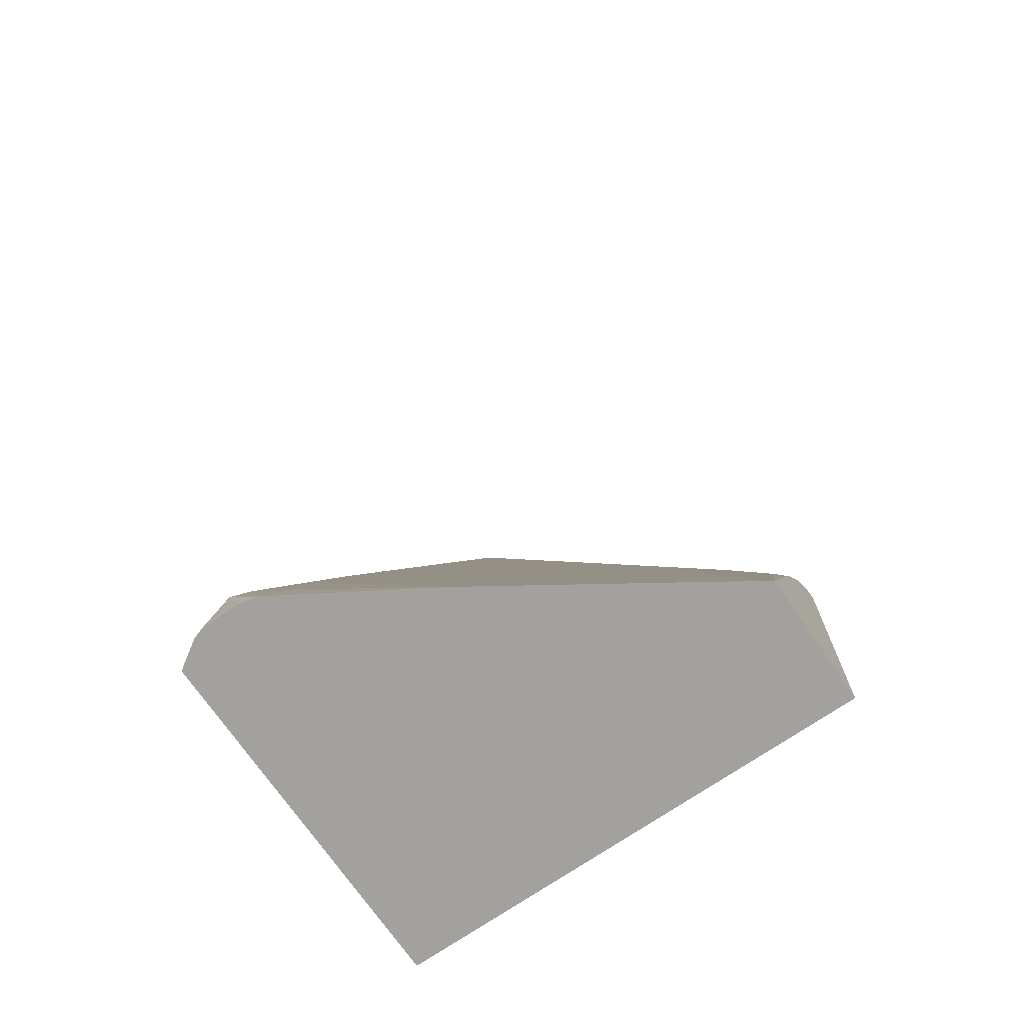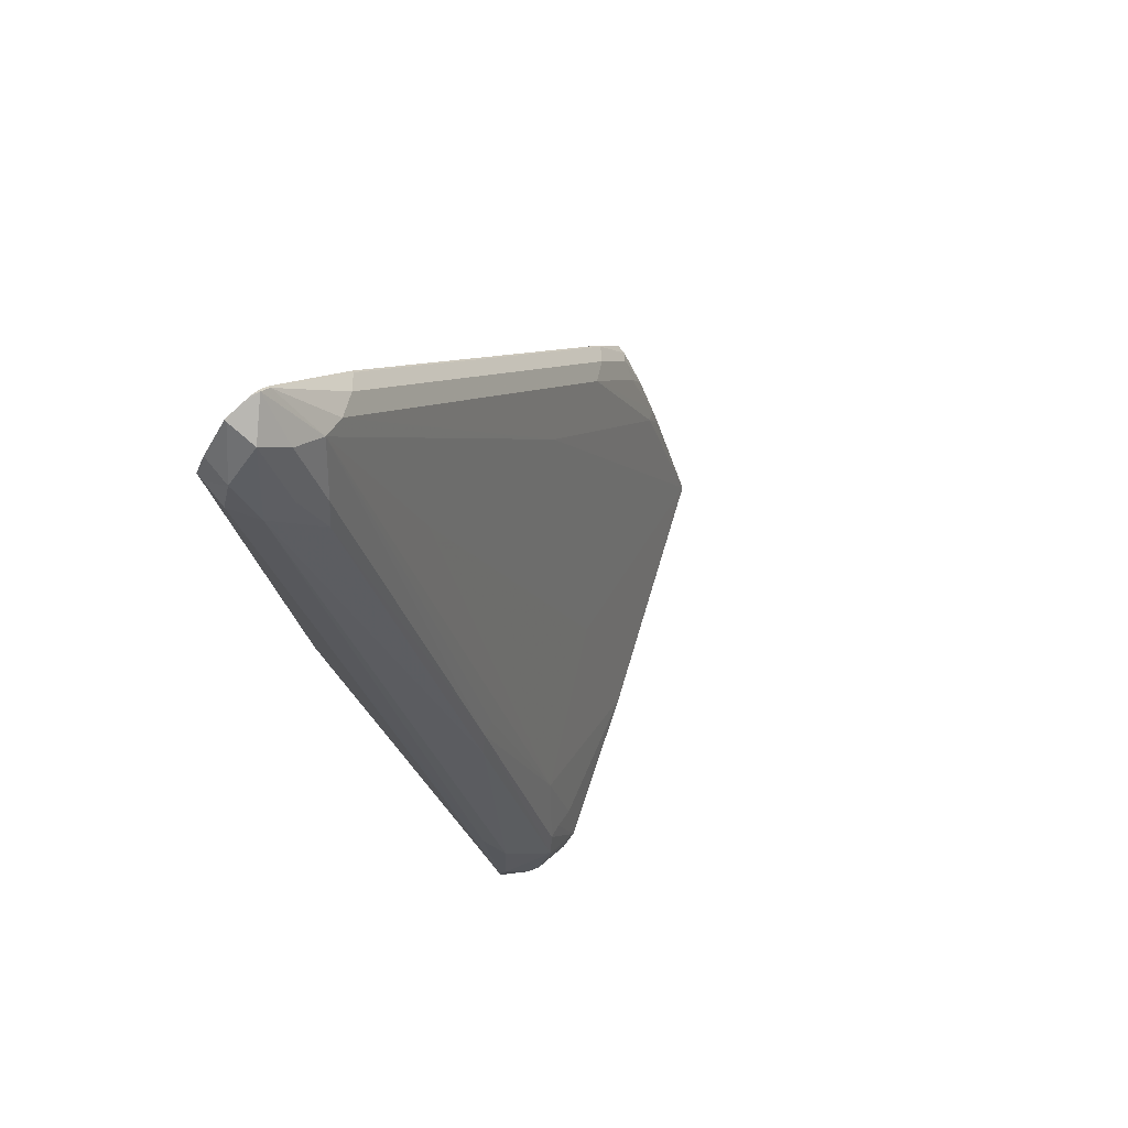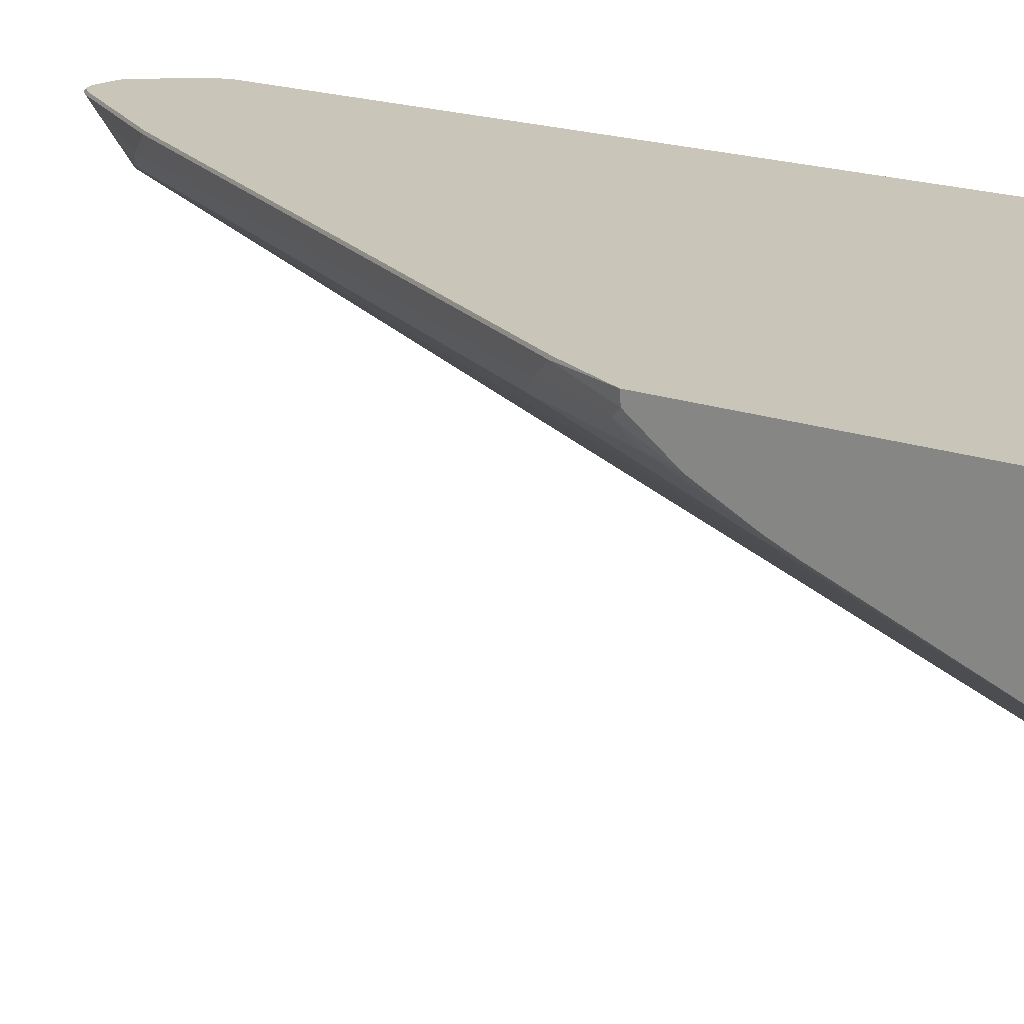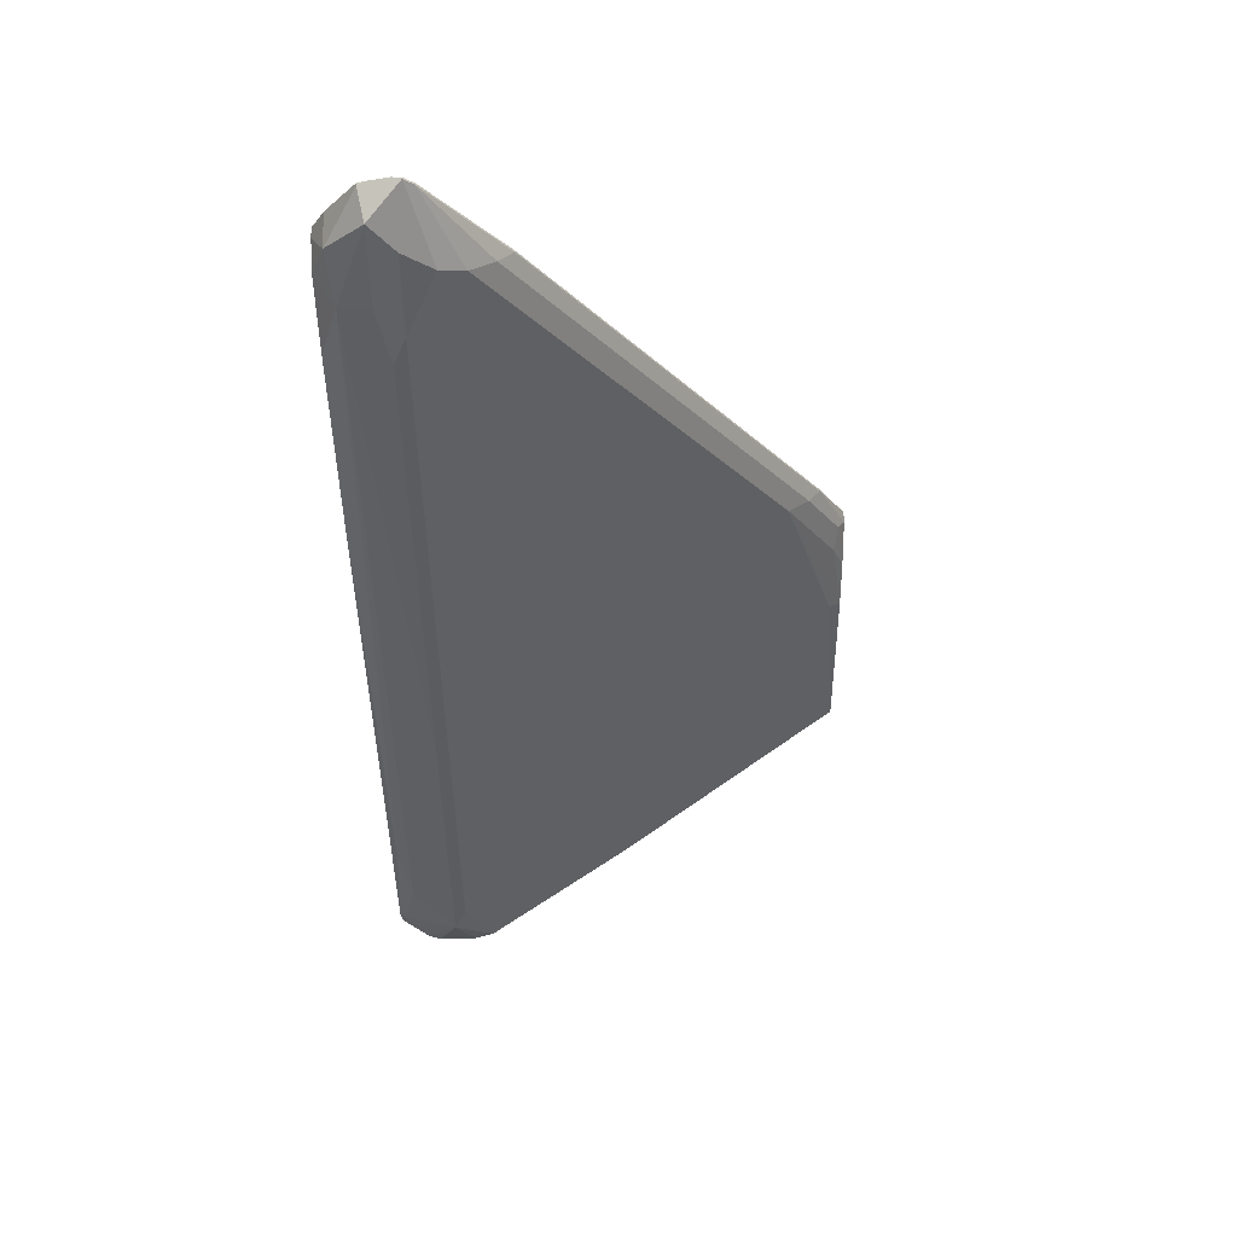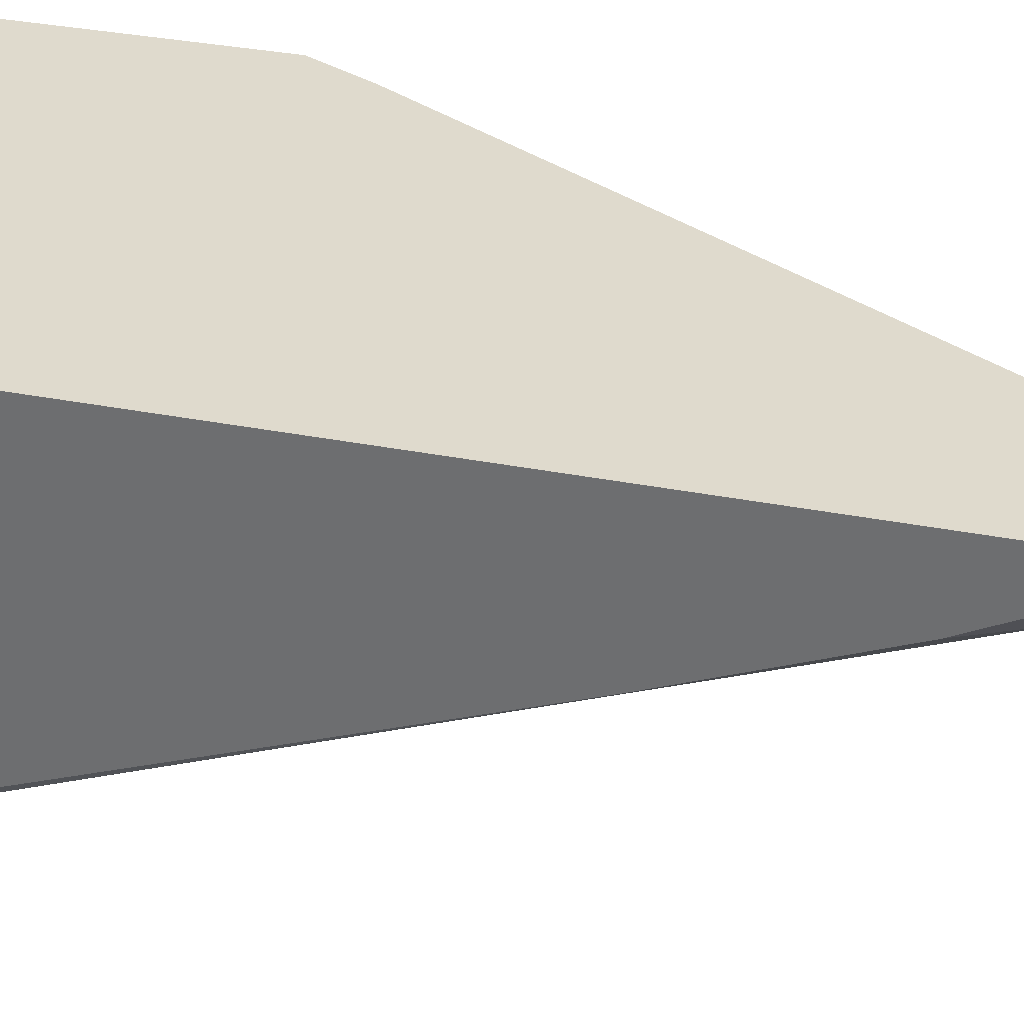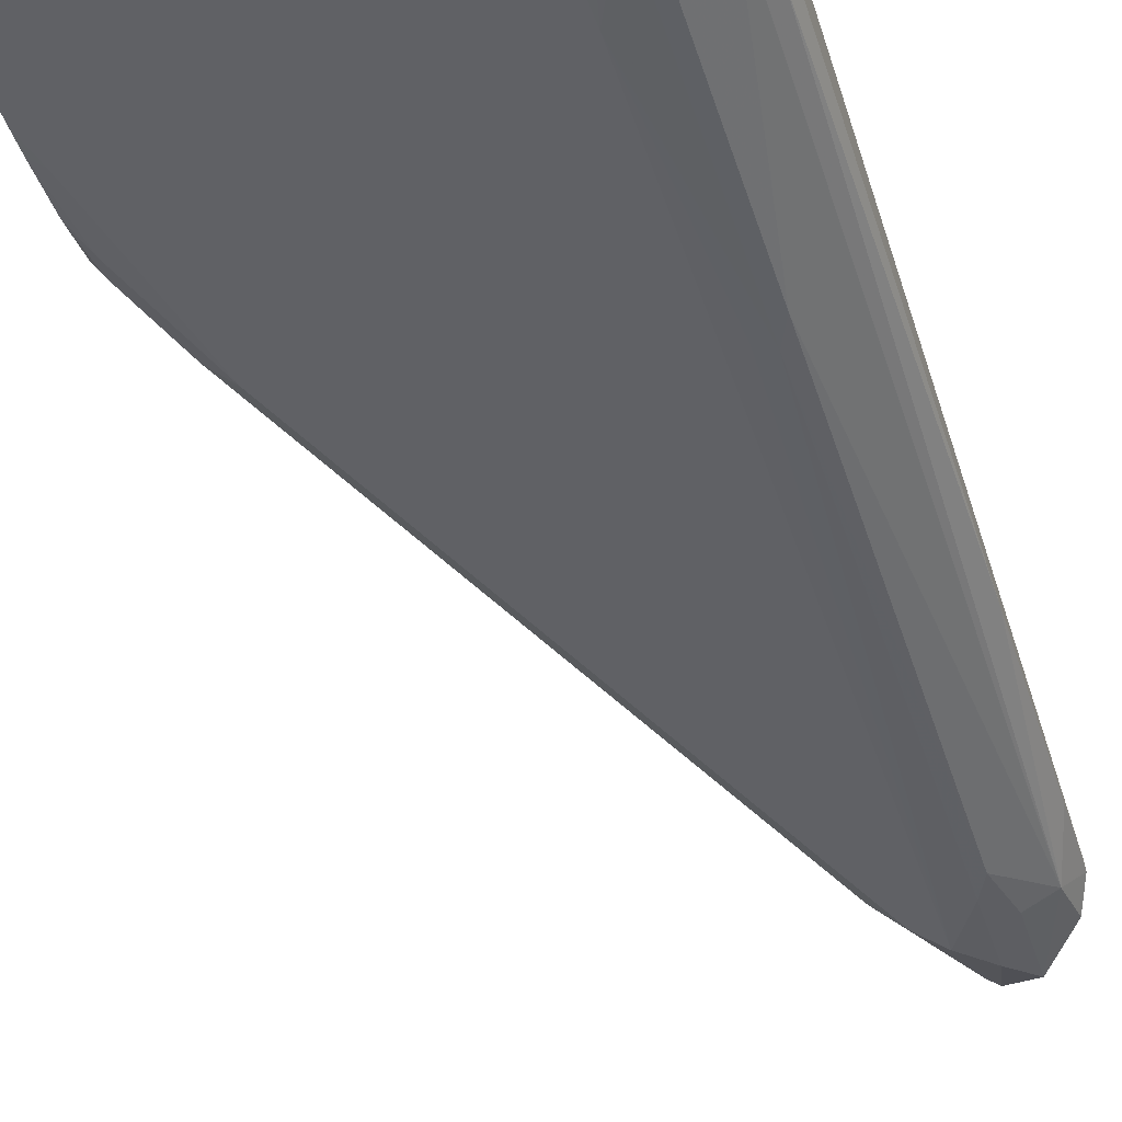
<metadata>
{"format":"obj","ext":"obj","renderer":"f3d","projection":"perspective","resolution":1024,"background":"white","views":[{"elev":-72.1,"azim":34.5,"up":"+Z"},{"elev":78.1,"azim":-39.7,"up":"+Z"},{"elev":20.7,"azim":121.5,"up":"+Y"},{"elev":69.7,"azim":-1.5,"up":"+Z"},{"elev":32.9,"azim":-74.6,"up":"+Y"},{"elev":-67.3,"azim":-161.4,"up":"+Y"}]}
</metadata>
<code>
v -0.03523 -0.1818 0.9138
v -0.03523 -0.1764 0.9138
v -0.03523 -0.197 0.9088
v -0.02789 -0.1954 0.9281
v -0.02789 -0.1764 0.9281
v -0.03523 -0.1764 0.412
v -0.02441 -0.2129 0.9037
v -0.03523 -0.2179 0.8669
v -0.006964 -0.1954 0.949
v -0.01044 -0.178 0.9526
v -0.01044 -0.1764 0.9526
v 0.2424 -0.1764 0.412
v -0.03523 -0.3854 0.412
v 2.16e-05 -0.3349 0.6071
v 2.16e-05 -0.2303 0.8793
v -0.006964 -0.2163 0.9072
v -0.03523 -0.2598 0.7622
v -0.0314 -0.2617 0.7641
v -0.0314 -0.3664 0.492
v -0.02441 -0.3803 0.4641
v 0.00698 -0.2024 0.9351
v 0.01049 -0.178 0.9578
v -0.005632 -0.1764 0.9542
v 0.2424 -0.2546 0.412
v 0.2424 -0.1764 0.5601
v -0.01906 -0.3959 0.412
v -0.03523 -0.3854 0.4273
v 0.00698 -0.328 0.6211
v 2.16e-05 -0.3978 0.4397
v 0.00698 -0.2233 0.8932
v 2.16e-05 -0.2094 0.9211
v -0.03523 -0.3226 0.5948
v -0.0314 -0.3873 0.4292
v 0.02356 -0.2041 0.9211
v 0.0157 -0.178 0.9526
v 0.0157 -0.1764 0.9513
v 0.01127 -0.1764 0.9558
v 0.005648 -0.1764 0.9569
v 0.001897 -0.1764 0.956
v 0.2424 -0.2213 0.4948
v 0.2355 -0.2198 0.5129
v 0.1518 -0.2198 0.6595
v 0.1099 -0.3036 0.5129
v 0.1071 -0.3436 0.412
v 0.225 -0.1764 0.5955
v 0.225 -0.178 0.5967
v 0.2424 -0.1827 0.5595
v -0.01164 -0.3984 0.412
v 0.00698 -0.3908 0.4536
v 0.0262 -0.3664 0.492
v 0.0157 -0.3245 0.6176
v -0.0006035 -0.3984 0.4175
v 0.002169 -0.3984 0.4162
v 0.01073 -0.3984 0.412
v 0.02187 -0.3959 0.412
v 0.04712 -0.2408 0.7851
v 0.03666 -0.1989 0.9107
v 0.04973 -0.1884 0.9002
v 0.05759 -0.178 0.8897
v 0.05759 -0.1764 0.8885
v 0.2424 -0.2152 0.5083
v 0.2041 -0.1989 0.6176
v 0.02794 -0.3838 0.4397
v 0.2172 -0.1884 0.6071
v 0.2381 -0.1884 0.5653
v 0.2424 -0.2003 0.5367
v 0.0157 -0.3873 0.4502
v 0.01834 -0.3821 0.4606
v 0.2355 -0.1989 0.5548
v 0.225 -0.1989 0.5758
f 28 51 34
f 65 69 66
f 28 34 30
f 29 48 52
f 29 52 53
f 29 53 54
f 35 57 58
f 29 55 49
f 34 56 42
f 34 42 57
f 34 57 35
f 34 51 50
f 34 50 56
f 29 54 55
f 28 50 51
f 24 43 44
f 28 29 49
f 35 58 59
f 22 36 37
f 22 37 38
f 22 38 39
f 22 39 23
f 22 34 35
f 28 49 50
f 24 40 41
f 24 42 43
f 25 45 46
f 25 46 47
f 26 33 27
f 26 48 29
f 26 29 33
f 24 41 42
f 35 59 60
f 47 65 66
f 40 61 41
f 22 35 36
f 65 70 69
f 63 68 67
f 62 65 64
f 62 70 65
f 61 70 62
f 61 69 70
f 61 66 69
f 57 64 58
f 57 62 64
f 55 63 67
f 50 68 63
f 49 68 50
f 49 67 68
f 49 55 67
f 48 53 52
f 48 54 53
f 41 61 62
f 41 62 42
f 42 62 57
f 42 56 43
f 43 50 44
f 43 56 50
f 35 60 36
f 44 63 55
f 45 60 59
f 45 59 46
f 46 59 58
f 46 58 64
f 46 64 47
f 47 64 65
f 44 50 63
f 21 30 34
f 10 23 11
f 20 33 29
f 6 44 55
f 6 24 44
f 6 12 24
f 4 7 9
f 4 11 5
f 4 10 11
f 4 9 10
f 3 8 7
f 3 7 4
f 2 12 6
f 2 25 12
f 2 45 25
f 2 60 45
f 2 36 60
f 6 55 54
f 2 37 36
f 2 39 38
f 2 23 39
f 2 11 23
f 2 5 11
f 1 5 2
f 1 4 5
f 1 3 4
f 1 8 3
f 1 17 8
f 1 32 17
f 1 27 32
f 1 6 13
f 1 2 6
f 21 34 22
f 2 38 37
f 6 54 48
f 1 13 27
f 6 26 13
f 6 48 26
f 20 27 33
f 19 27 20
f 17 19 18
f 17 32 19
f 15 28 30
f 15 31 16
f 15 21 31
f 15 30 21
f 14 29 28
f 14 20 29
f 14 28 15
f 13 26 27
f 12 40 24
f 12 61 40
f 19 32 27
f 12 47 66
f 12 66 61
f 7 15 16
f 7 8 17
f 7 17 18
f 7 18 19
f 7 19 20
f 7 16 9
f 9 21 22
f 12 25 47
f 7 20 14
f 10 22 23
f 7 14 15
f 9 31 21
f 9 16 31
f 9 22 10

</code>
